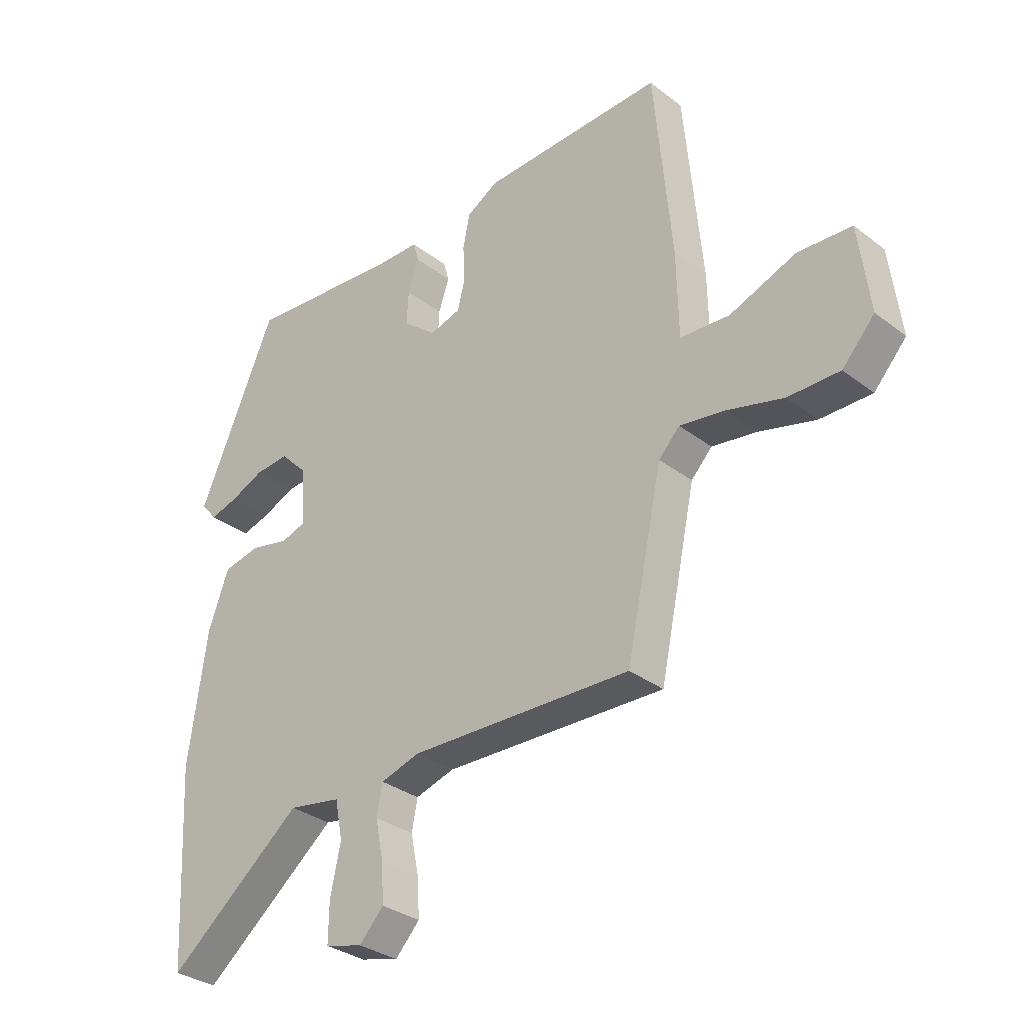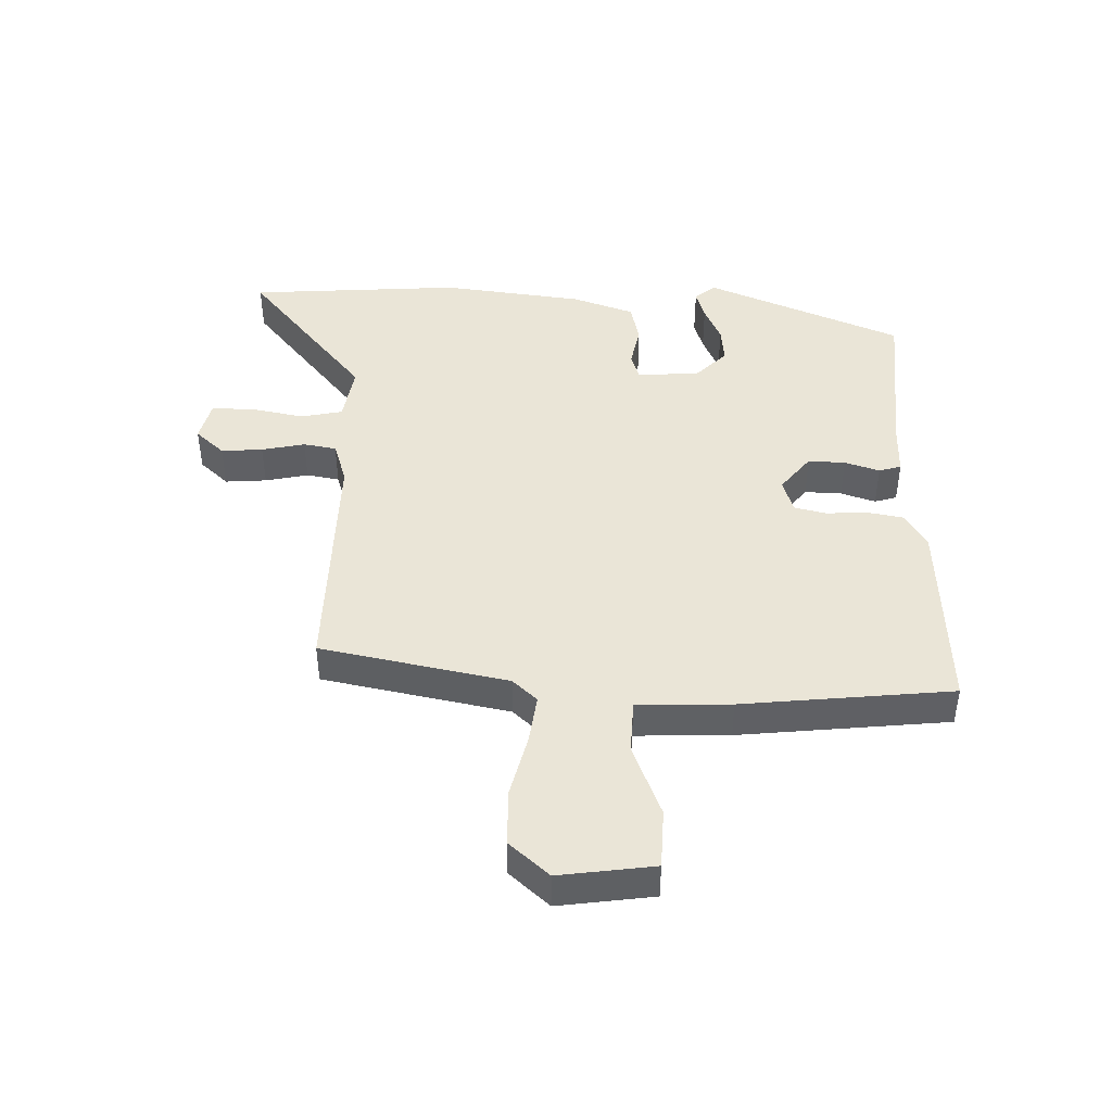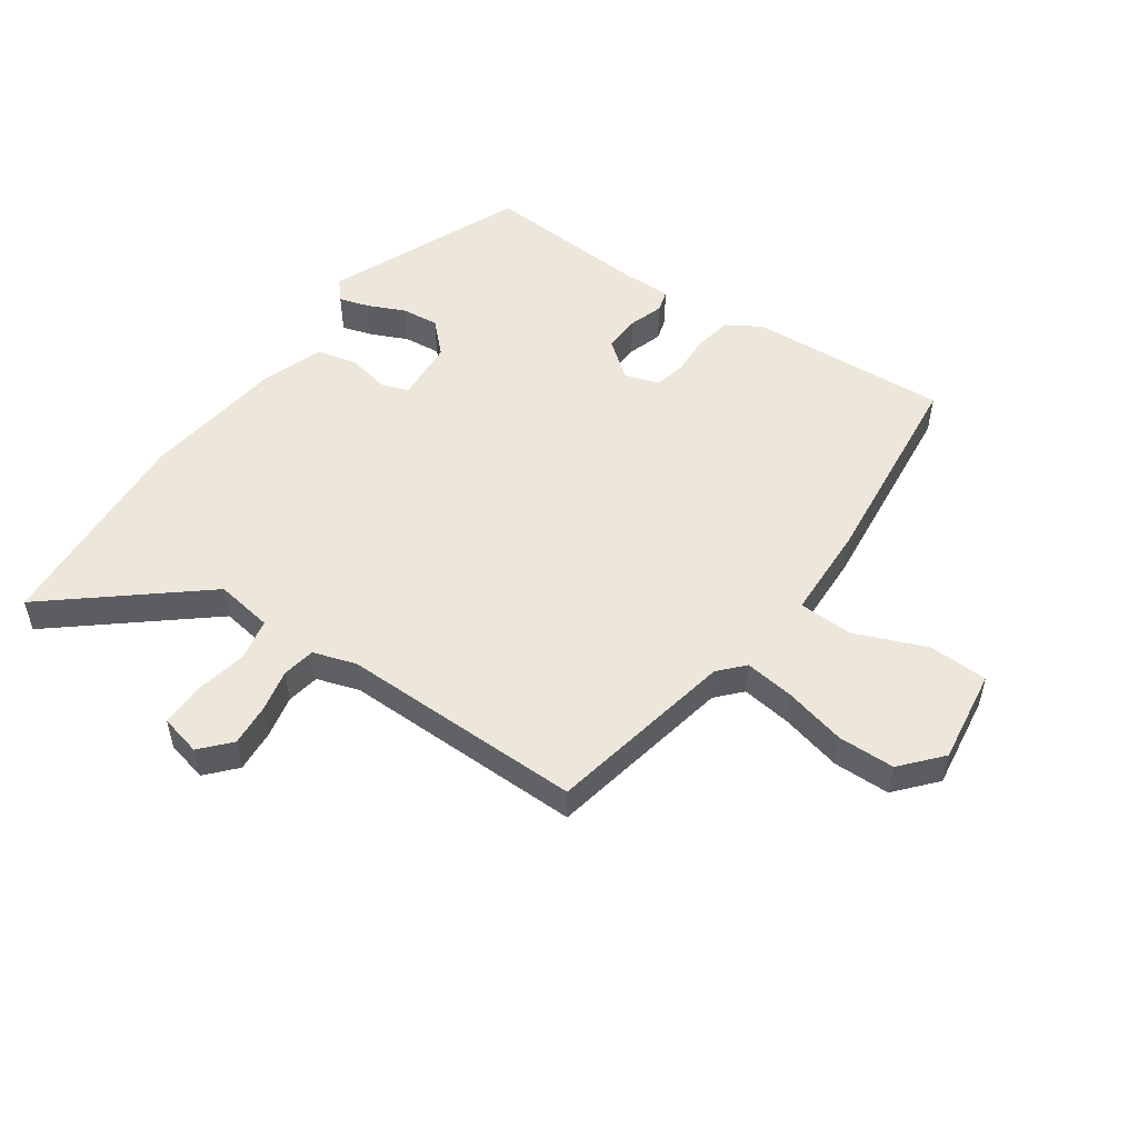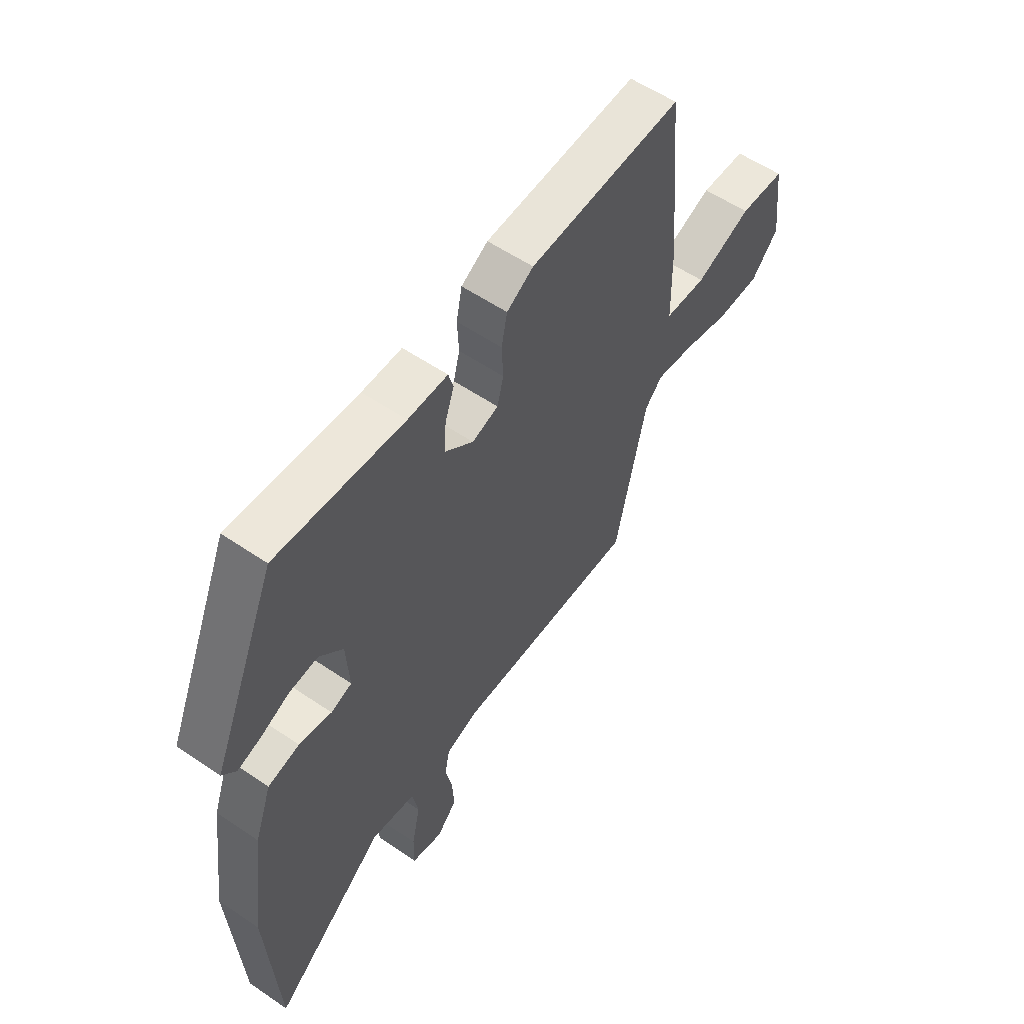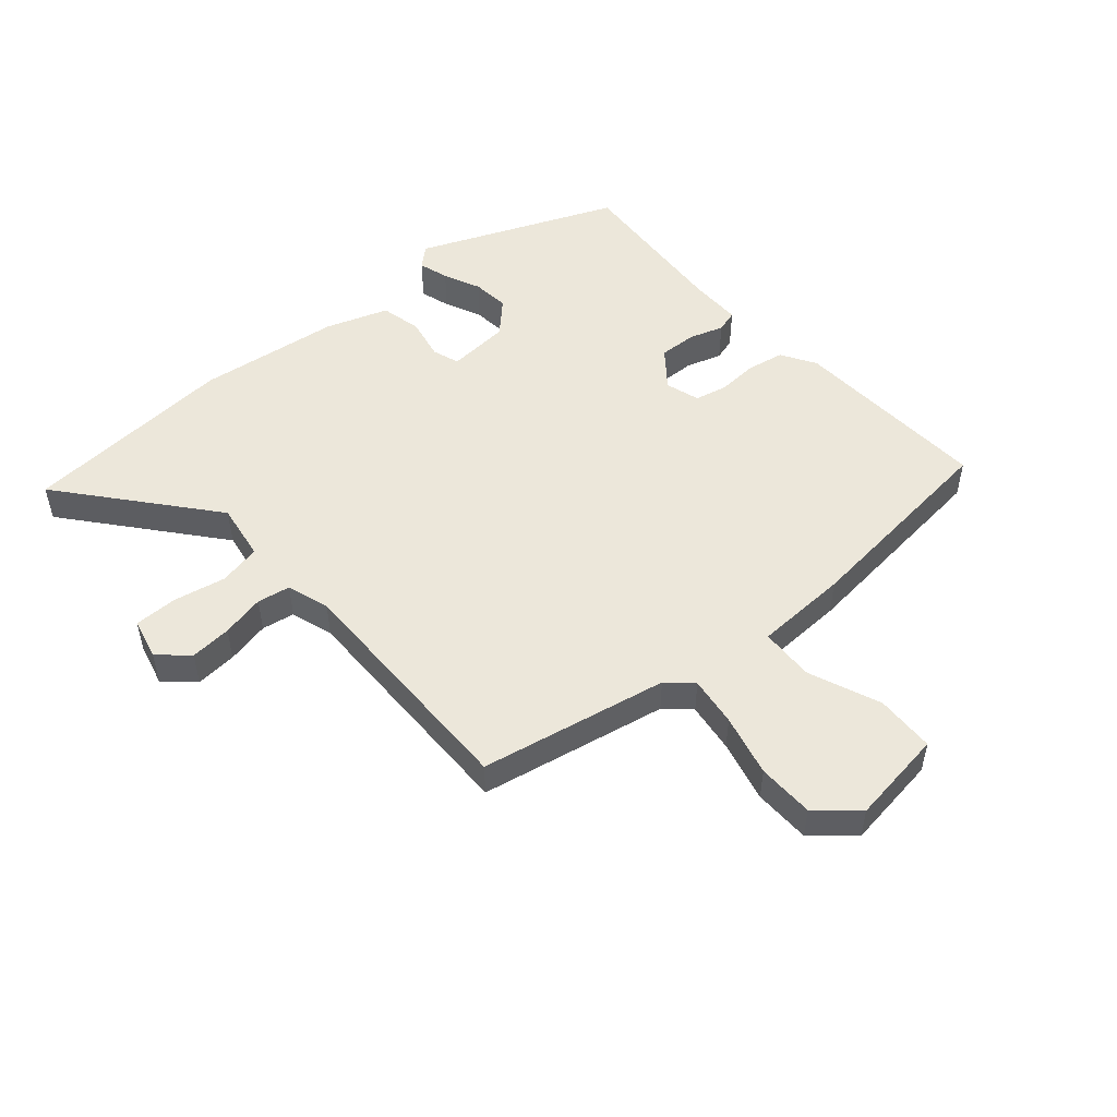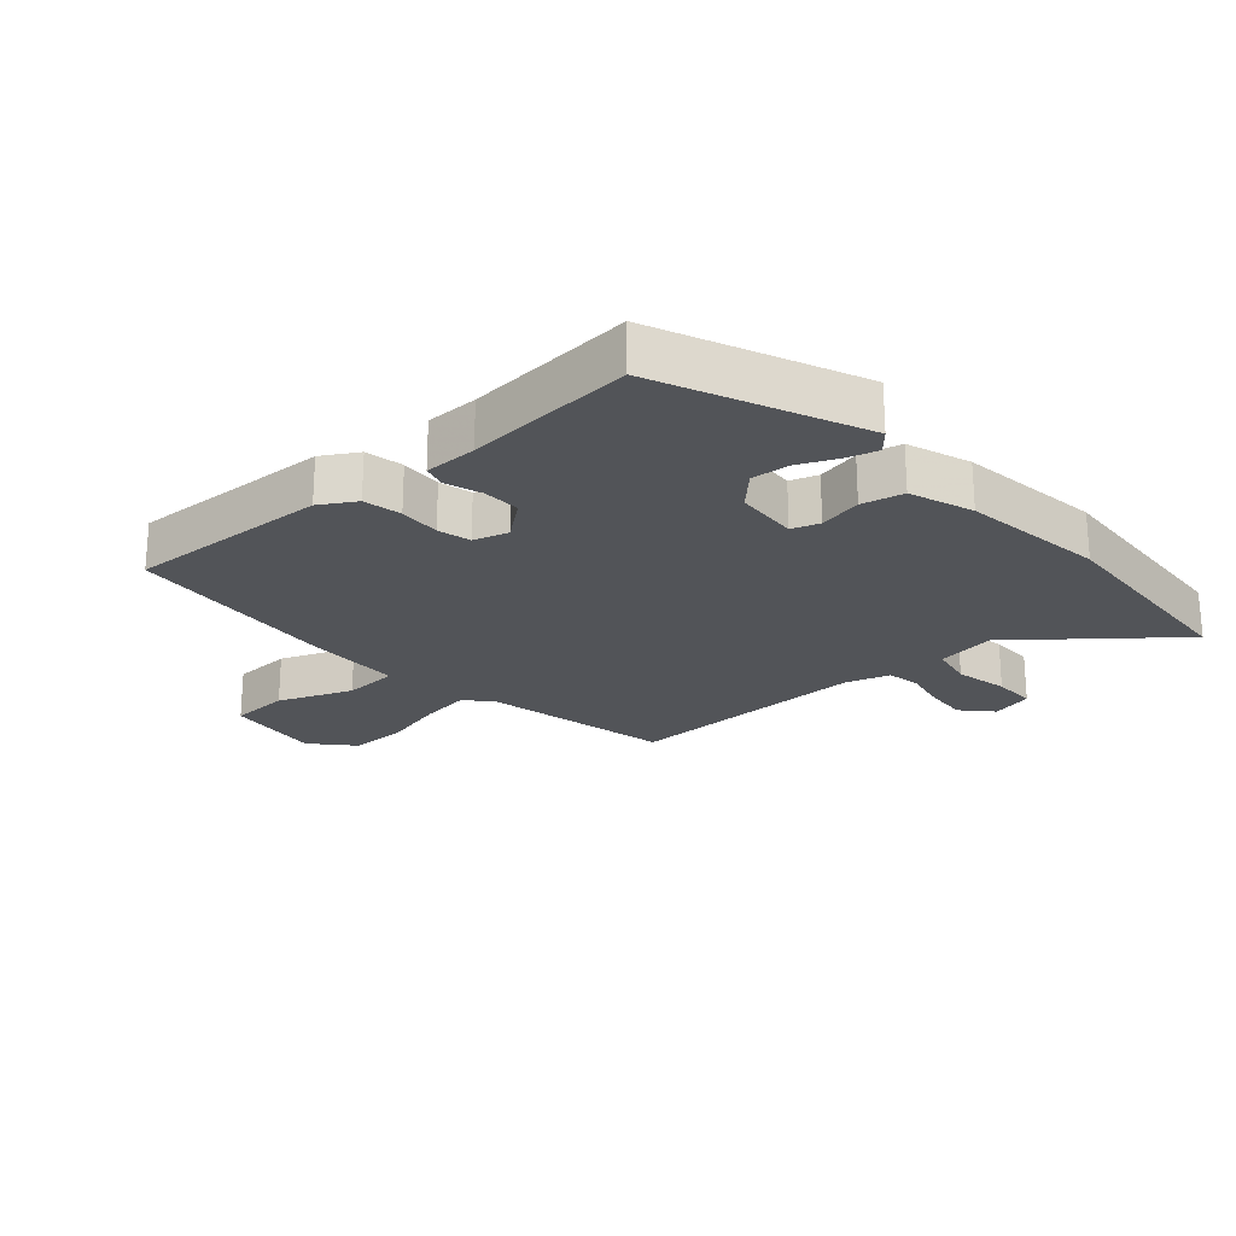
<metadata>
{"format":"obj","ext":"obj","renderer":"f3d","projection":"perspective","resolution":1024,"background":"white","views":[{"elev":-31.9,"azim":-137.0,"up":"+Z"},{"elev":44.3,"azim":-89.3,"up":"+Y"},{"elev":52.0,"azim":-146.0,"up":"+Y"},{"elev":57.1,"azim":125.3,"up":"+Z"},{"elev":51.2,"azim":-131.8,"up":"+Y"},{"elev":-22.9,"azim":41.1,"up":"+Y"}]}
</metadata>
<code>
v 0.51 0.07 -0.32
v 0.491 0.07 -0.665
v 0.252 0.07 -0.473
v 0.159 0.07 -0.489
v 0.146 0.07 -0.557
v 0.164 0.07 -0.642
v 0.165 0.07 -0.711
v 0.099 0.07 -0.728
v 0.056 0.07 -0.682
v 0.06 0.07 -0.615
v 0.074 0.07 -0.545
v 0.064 0.07 -0.492
v -0.005 0.07 -0.471
v -0.396 0.07 -0.482
v -0.46 0.07 -0.181
v -0.497 0.07 -0.142
v -0.577 0.07 -0.154
v -0.676 0.07 -0.18
v -0.767 0.07 -0.18
v -0.824 0.07 -0.117
v -0.805 0.07 0.036
v -0.71 0.07 0.041
v -0.593 0.07 -0.004
v -0.506 0.07 0.001
v -0.503 0.07 0.152
v -0.472 0.07 0.491
v -0.15 0.07 0.479
v -0.094 0.07 0.446
v -0.082 0.07 0.386
v -0.085 0.07 0.321
v -0.072 0.07 0.269
v -0.017 0.07 0.253
v 0.042 0.07 0.301
v 0.039 0.07 0.361
v 0.02 0.07 0.417
v 0.03 0.07 0.453
v 0.113 0.07 0.454
v 0.379 0.07 0.477
v 0.516 0.07 0.161
v 0.488 0.07 0.128
v 0.439 0.07 0.142
v 0.379 0.07 0.168
v 0.319 0.07 0.173
v 0.27 0.07 0.123
v 0.264 0.07 0.022
v 0.308 0.07 0.008
v 0.376 0.07 0.023
v 0.442 0.07 0.009
v 0.478 0.07 -0.091
v 0.51 0 -0.32
v 0.491 0 -0.665
v 0.252 0 -0.473
v 0.159 0 -0.489
v 0.146 0 -0.557
v 0.164 0 -0.642
v 0.165 0 -0.711
v 0.099 0 -0.728
v 0.056 0 -0.682
v 0.06 0 -0.615
v 0.074 0 -0.545
v 0.064 0 -0.492
v -0.005 0 -0.471
v -0.396 0 -0.482
v -0.46 0 -0.181
v -0.497 0 -0.142
v -0.577 0 -0.154
v -0.676 0 -0.18
v -0.767 0 -0.18
v -0.824 0 -0.117
v -0.805 0 0.036
v -0.71 0 0.041
v -0.593 0 -0.004
v -0.506 0 0.001
v -0.503 0 0.152
v -0.472 0 0.491
v -0.15 0 0.479
v -0.094 0 0.446
v -0.082 0 0.386
v -0.085 0 0.321
v -0.072 0 0.269
v -0.017 0 0.253
v 0.042 0 0.301
v 0.039 0 0.361
v 0.02 0 0.417
v 0.03 0 0.453
v 0.113 0 0.454
v 0.379 0 0.477
v 0.516 0 0.161
v 0.488 0 0.128
v 0.439 0 0.142
v 0.379 0 0.168
v 0.319 0 0.173
v 0.27 0 0.123
v 0.264 0 0.022
v 0.308 0 0.008
v 0.376 0 0.023
v 0.442 0 0.009
v 0.478 0 -0.091
f 1 2 3
f 49 1 3
f 48 49 3
f 47 48 3
f 46 47 3
f 45 46 3 4
f 44 45 4
f 40 41 42
f 39 40 42
f 38 39 42
f 37 38 42
f 37 42 43
f 36 37 43
f 35 36 43
f 34 35 43
f 33 34 43 44
f 28 29 30
f 27 28 30
f 26 27 30
f 25 26 30
f 24 25 30
f 24 30 31
f 21 22 23
f 20 21 23
f 19 20 23
f 18 19 23
f 17 18 23
f 16 17 23 24
f 24 31 32
f 16 24 32
f 15 16 32
f 9 10 11
f 8 9 11
f 7 8 11
f 6 7 11
f 5 6 11
f 5 11 12
f 4 5 12
f 44 4 12 13
f 32 33 44
f 15 32 44
f 14 15 44
f 13 14 44
f 52 51 50
f 52 50 98
f 52 98 97
f 52 97 96
f 52 96 95
f 53 52 95 94
f 53 94 93
f 91 90 89
f 91 89 88
f 91 88 87
f 91 87 86
f 92 91 86
f 92 86 85
f 92 85 84
f 92 84 83
f 93 92 83 82
f 79 78 77
f 79 77 76
f 79 76 75
f 79 75 74
f 79 74 73
f 80 79 73
f 72 71 70
f 72 70 69
f 72 69 68
f 72 68 67
f 72 67 66
f 73 72 66 65
f 81 80 73
f 81 73 65
f 81 65 64
f 60 59 58
f 60 58 57
f 60 57 56
f 60 56 55
f 60 55 54
f 61 60 54
f 61 54 53
f 62 61 53 93
f 93 82 81
f 93 81 64
f 93 64 63
f 93 63 62
f 1 50 51 2
f 2 51 52 3
f 3 52 53 4
f 4 53 54 5
f 5 54 55 6
f 6 55 56 7
f 7 56 57 8
f 8 57 58 9
f 9 58 59 10
f 10 59 60 11
f 11 60 61 12
f 12 61 62 13
f 13 62 63 14
f 14 63 64 15
f 15 64 65 16
f 16 65 66 17
f 17 66 67 18
f 18 67 68 19
f 19 68 69 20
f 20 69 70 21
f 21 70 71 22
f 22 71 72 23
f 23 72 73 24
f 24 73 74 25
f 25 74 75 26
f 26 75 76 27
f 27 76 77 28
f 28 77 78 29
f 29 78 79 30
f 30 79 80 31
f 31 80 81 32
f 32 81 82 33
f 33 82 83 34
f 34 83 84 35
f 35 84 85 36
f 36 85 86 37
f 37 86 87 38
f 38 87 88 39
f 39 88 89 40
f 40 89 90 41
f 41 90 91 42
f 42 91 92 43
f 43 92 93 44
f 44 93 94 45
f 45 94 95 46
f 46 95 96 47
f 47 96 97 48
f 48 97 98 49
f 49 98 50 1

</code>
